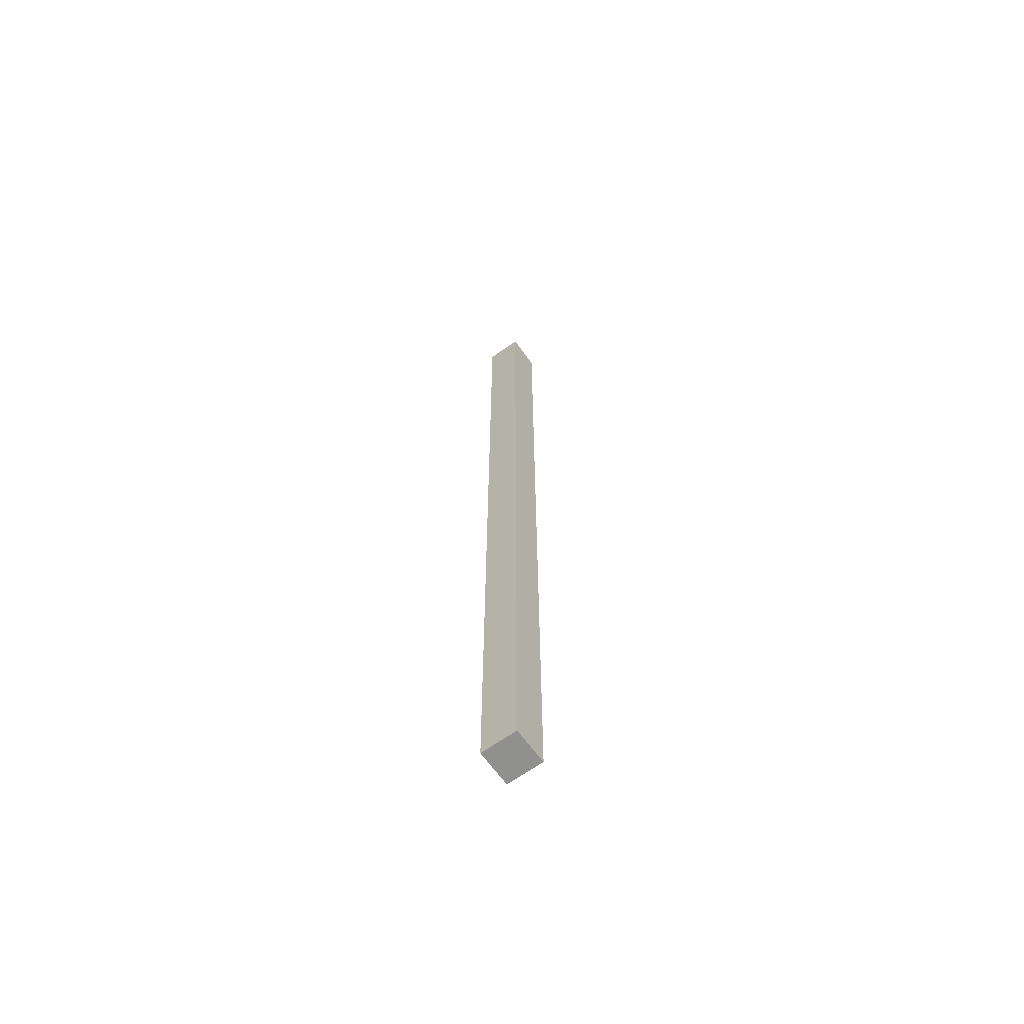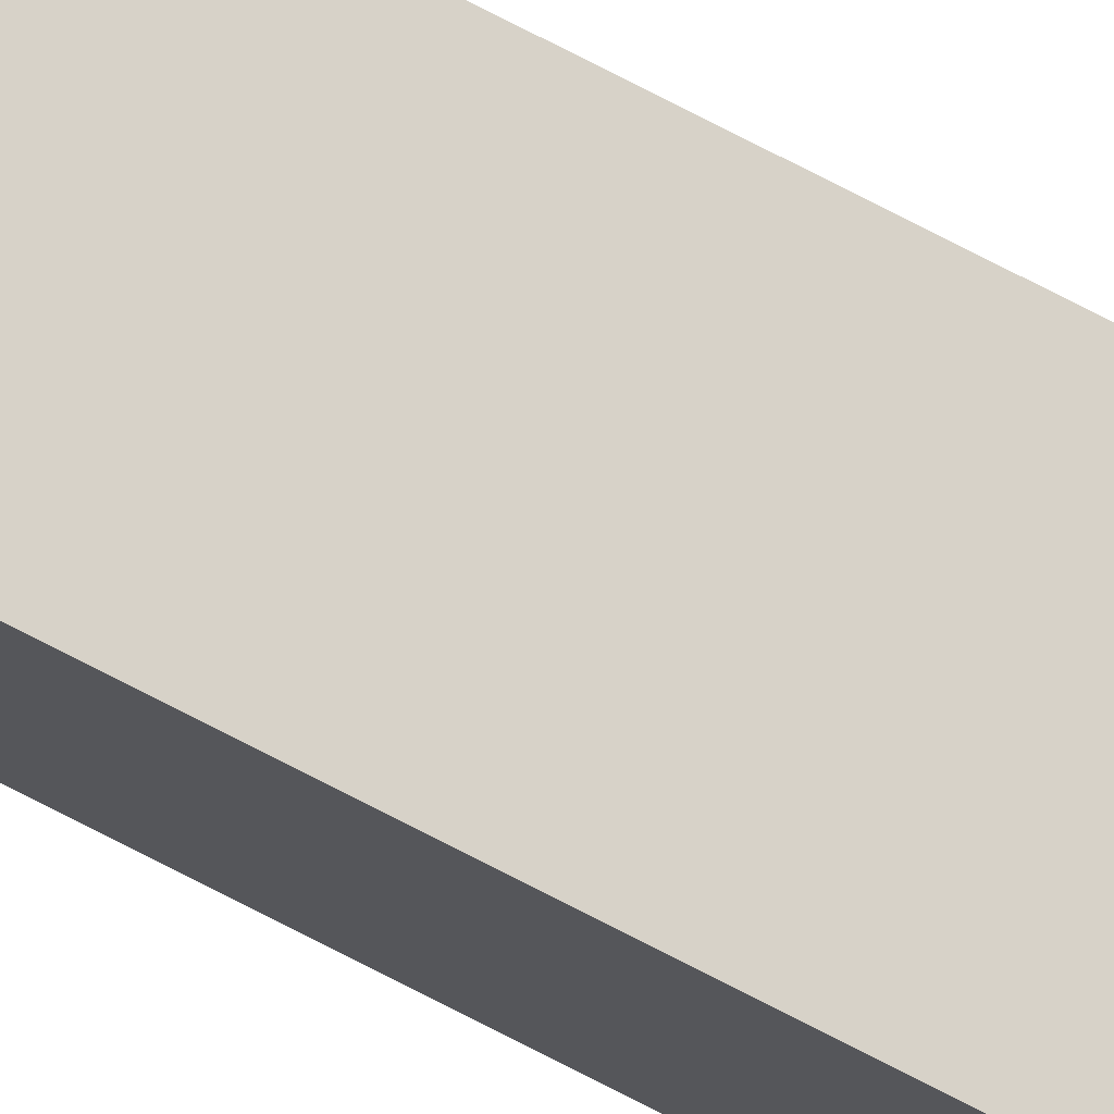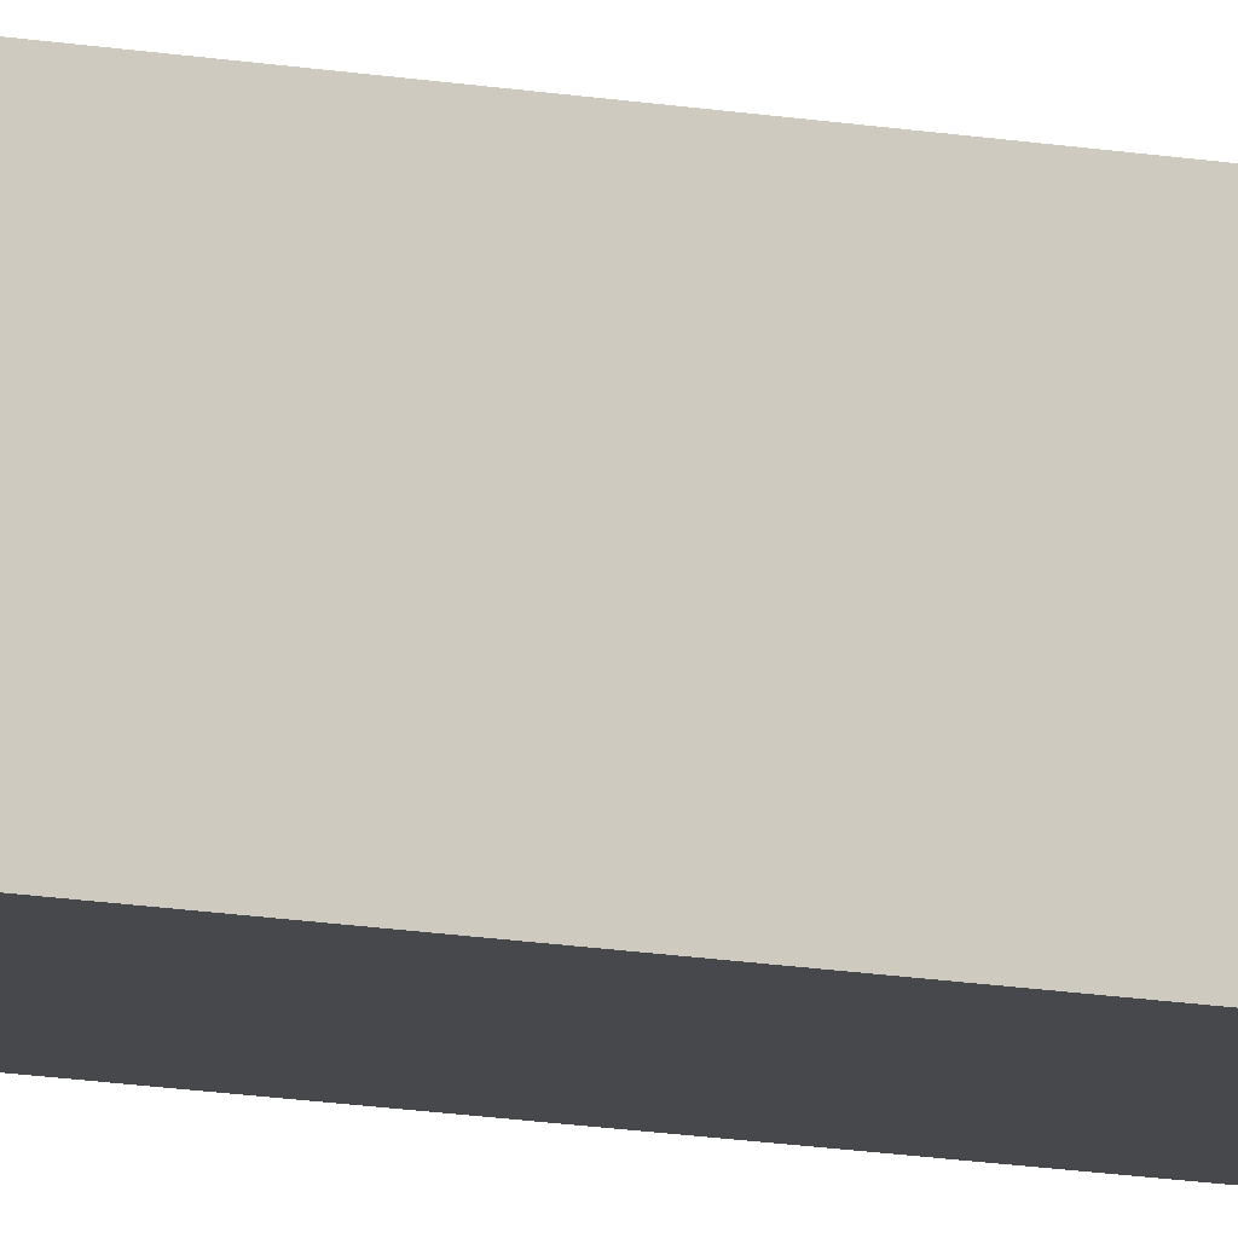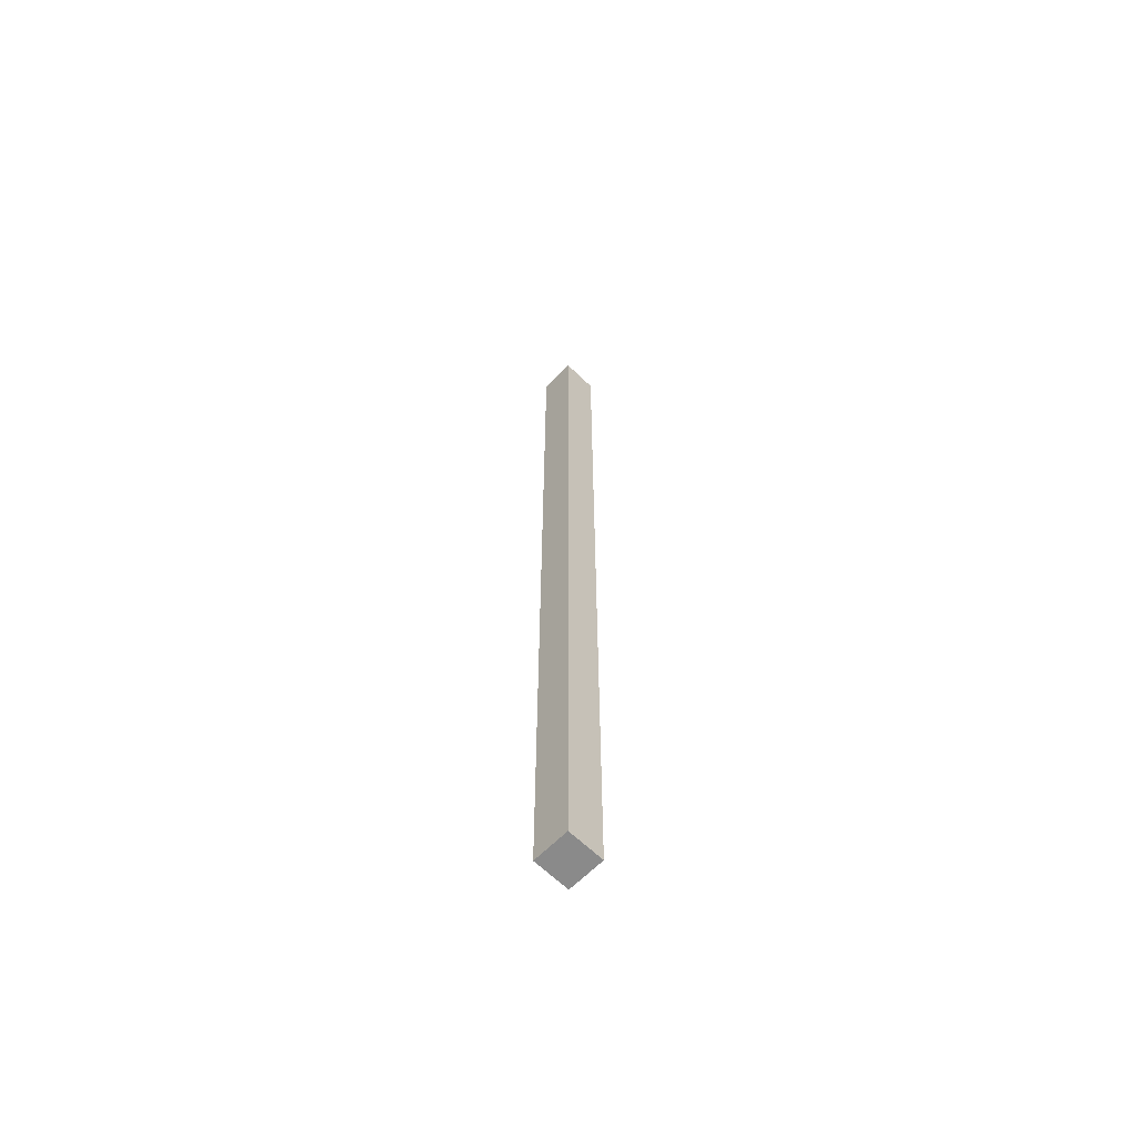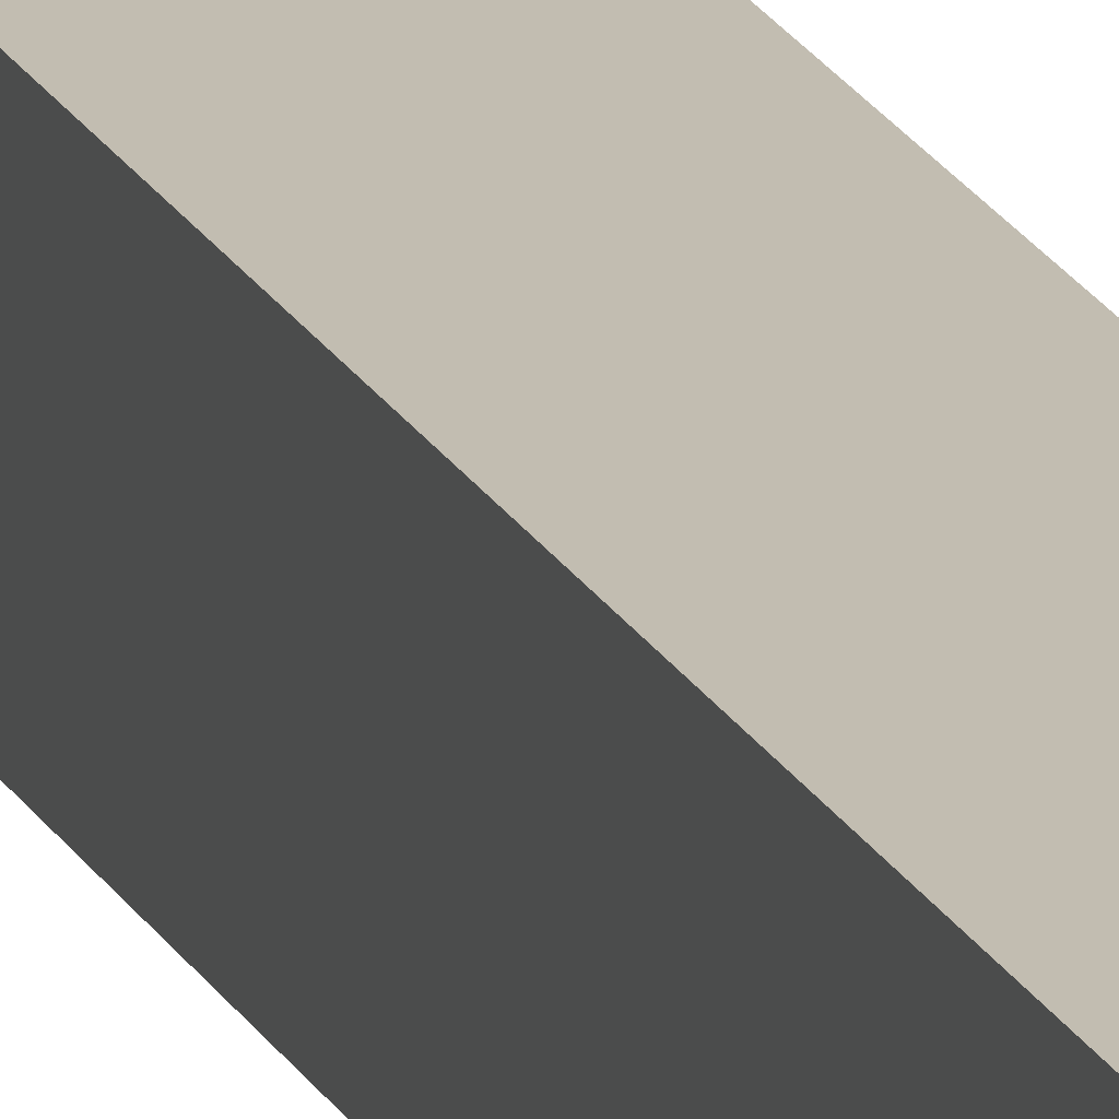
<metadata>
{"format":"obj","ext":"obj","renderer":"f3d","projection":"perspective","resolution":1024,"background":"white","views":[{"elev":-65.6,"azim":-54.2,"up":"+Y"},{"elev":77.3,"azim":117.1,"up":"+Z"},{"elev":-11.3,"azim":63.7,"up":"+Z"},{"elev":-63.6,"azim":-44.3,"up":"+Y"},{"elev":16.8,"azim":162.5,"up":"+Z"}]}
</metadata>
<code>
v 2 0 2
v -2 0 2
v -2 0 -2
v -2 0 -2
v 2 0 -2
v 2 0 2
v 2 105 2
v 2 105 -2
v -2 105 -2
v -2 105 -2
v -2 105 2
v 2 105 2
v 2 105 -2
v 2 0 -2
v -2 0 -2
v -2 0 -2
v -2 105 -2
v 2 105 -2
v 2 105 2
v 2 0 2
v 2 0 -2
v 2 0 -2
v 2 105 -2
v 2 105 2
v -2 105 2
v -2 0 2
v 2 0 2
v 2 0 2
v 2 105 2
v -2 105 2
v -2 105 -2
v -2 0 -2
v -2 0 2
v -2 0 2
v -2 105 2
v -2 105 -2
f 1 2 3
f 4 5 6
f 7 8 9
f 10 11 12
f 13 14 15
f 16 17 18
f 19 20 21
f 22 23 24
f 25 26 27
f 28 29 30
f 31 32 33
f 34 35 36

</code>
